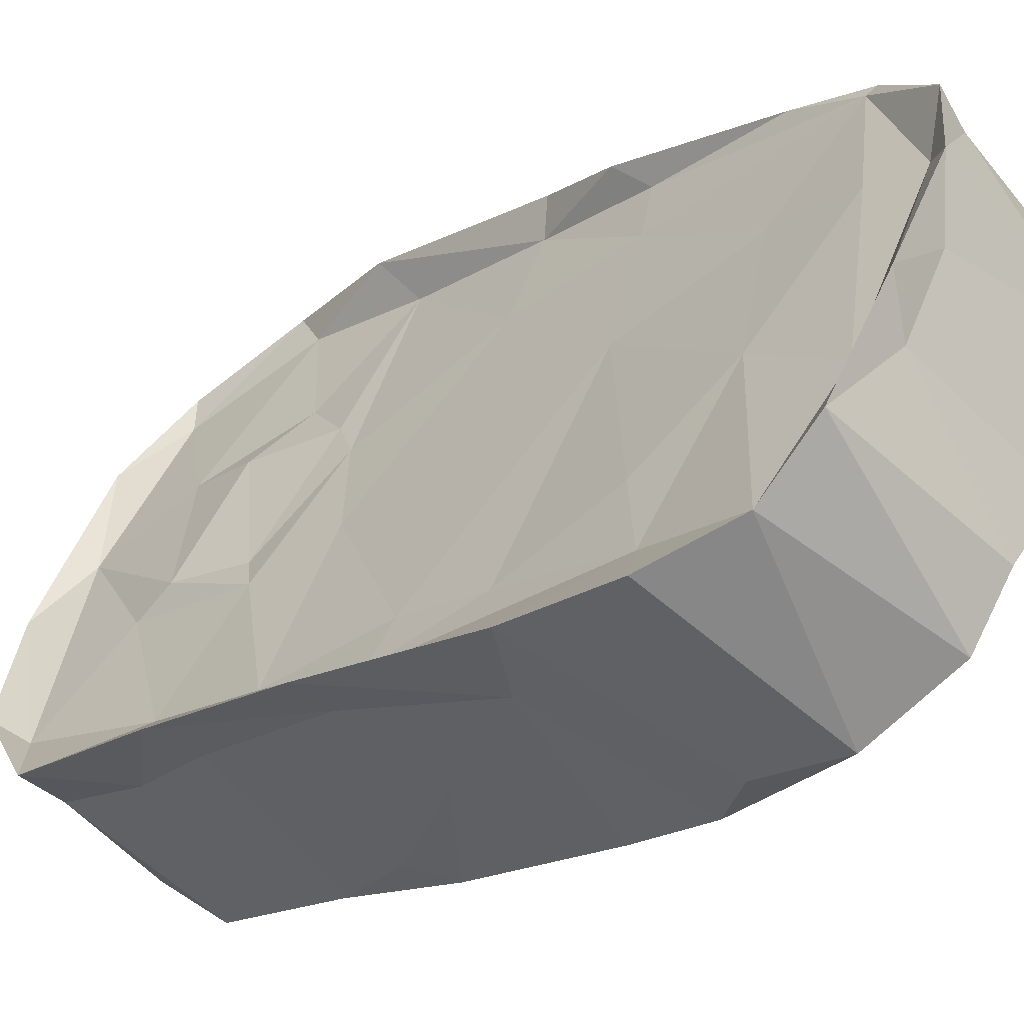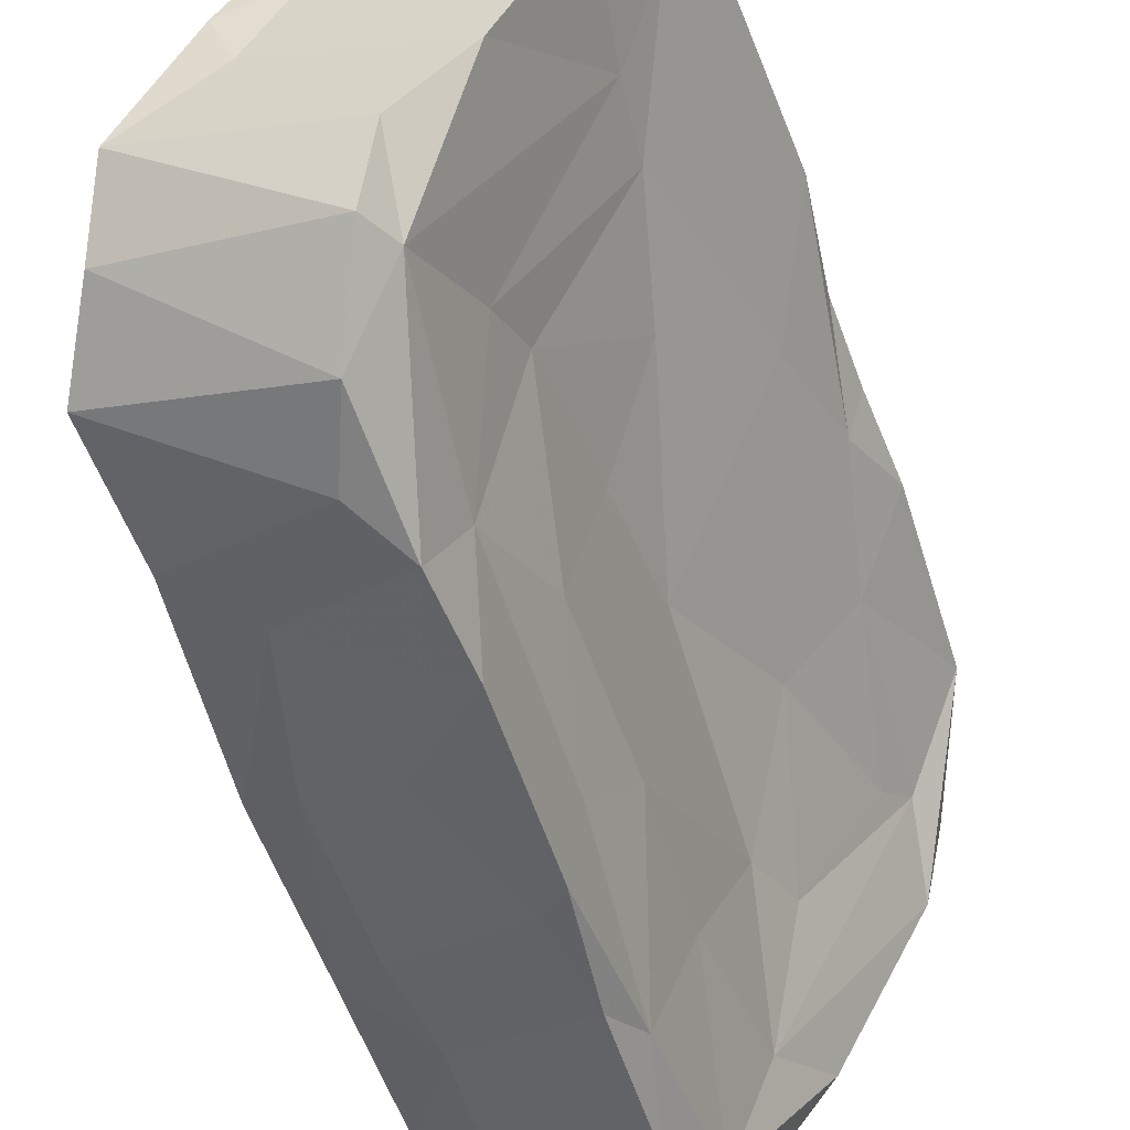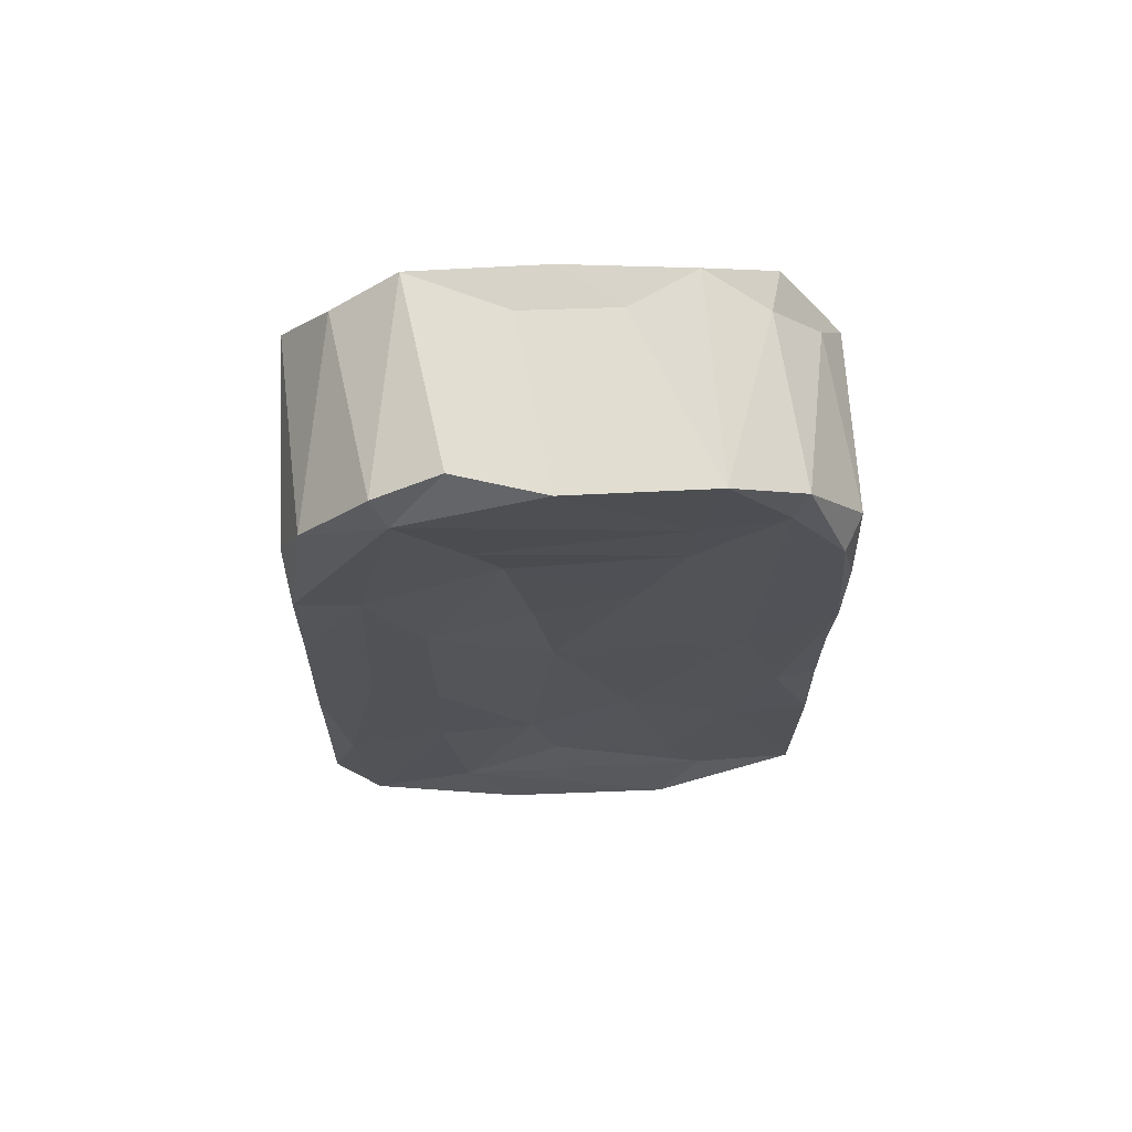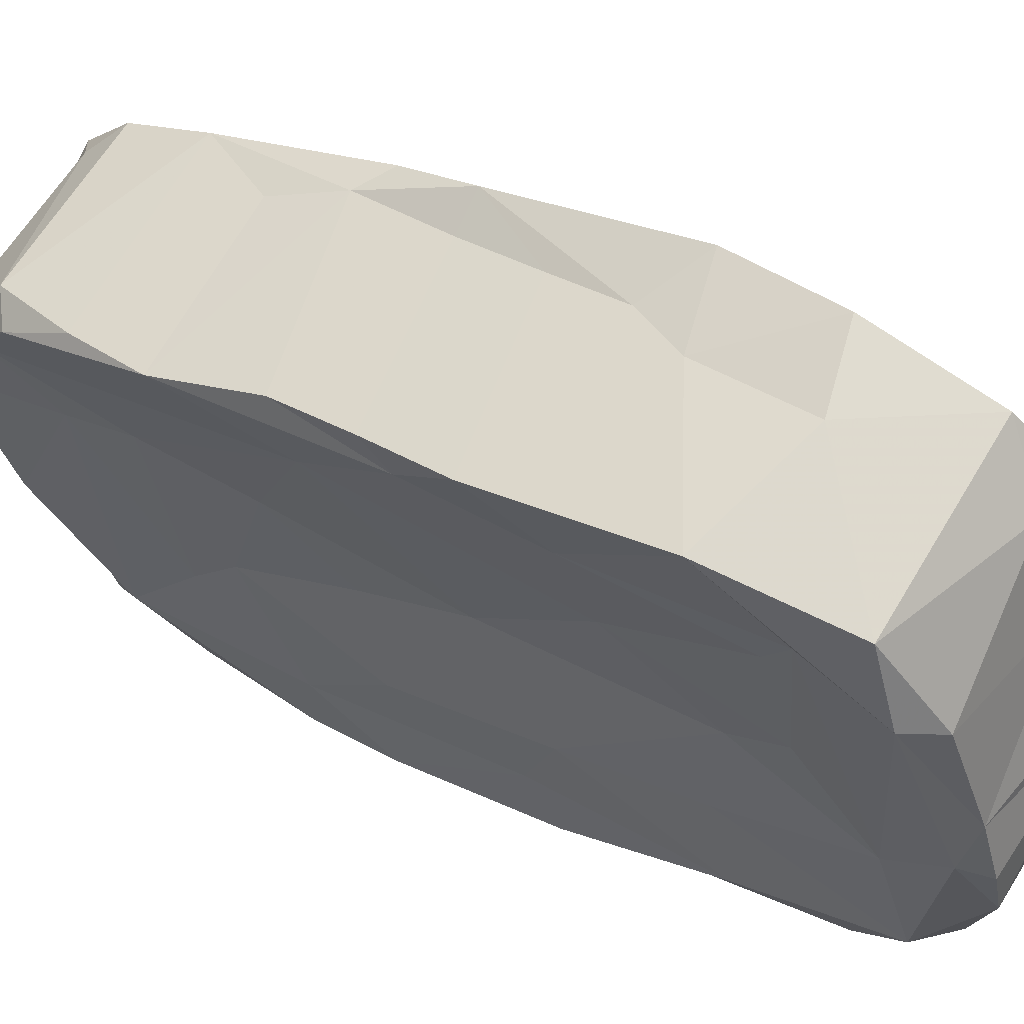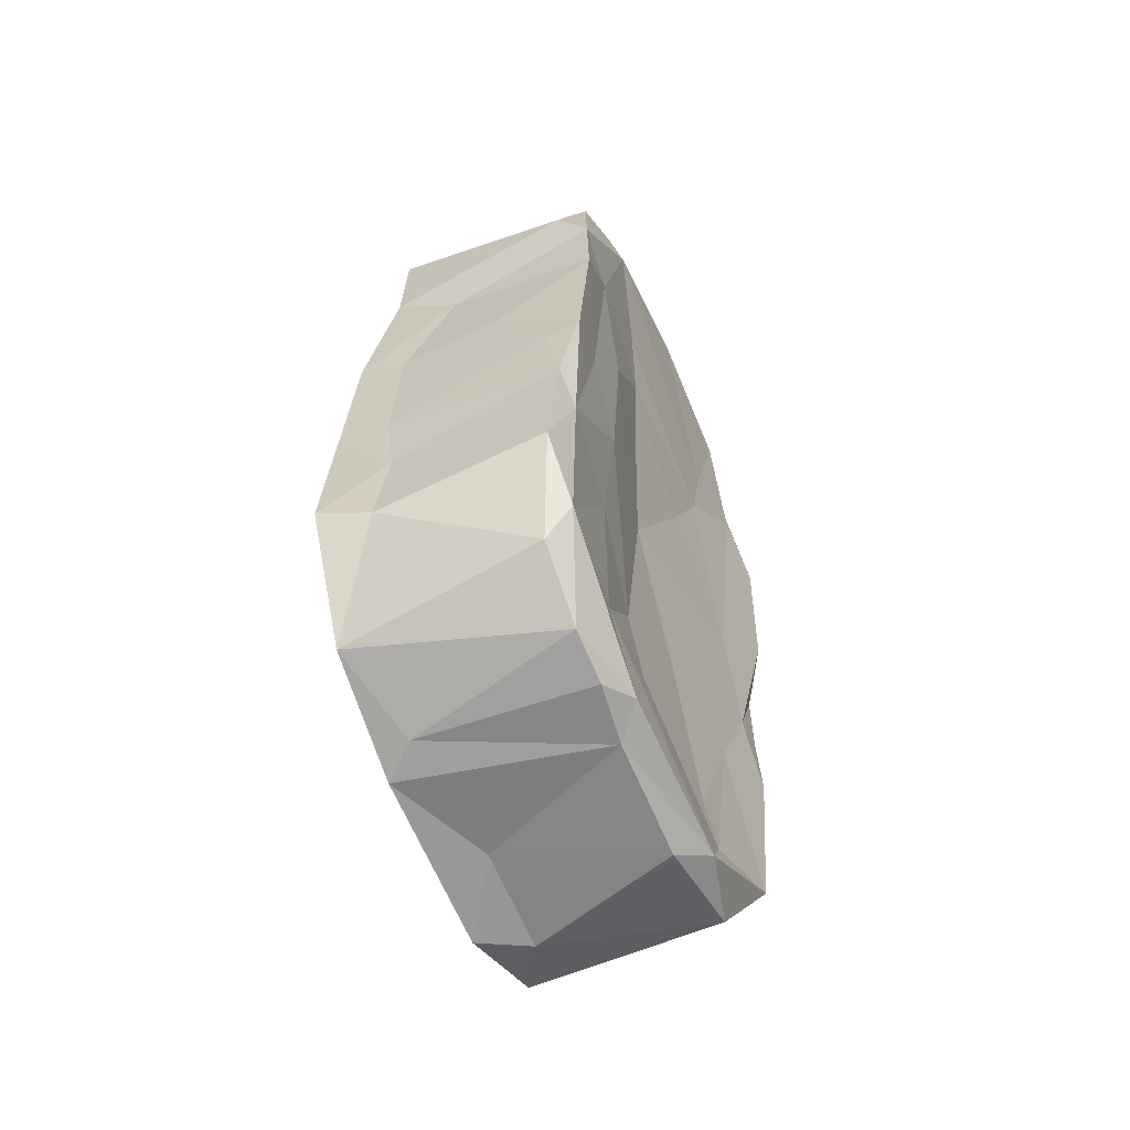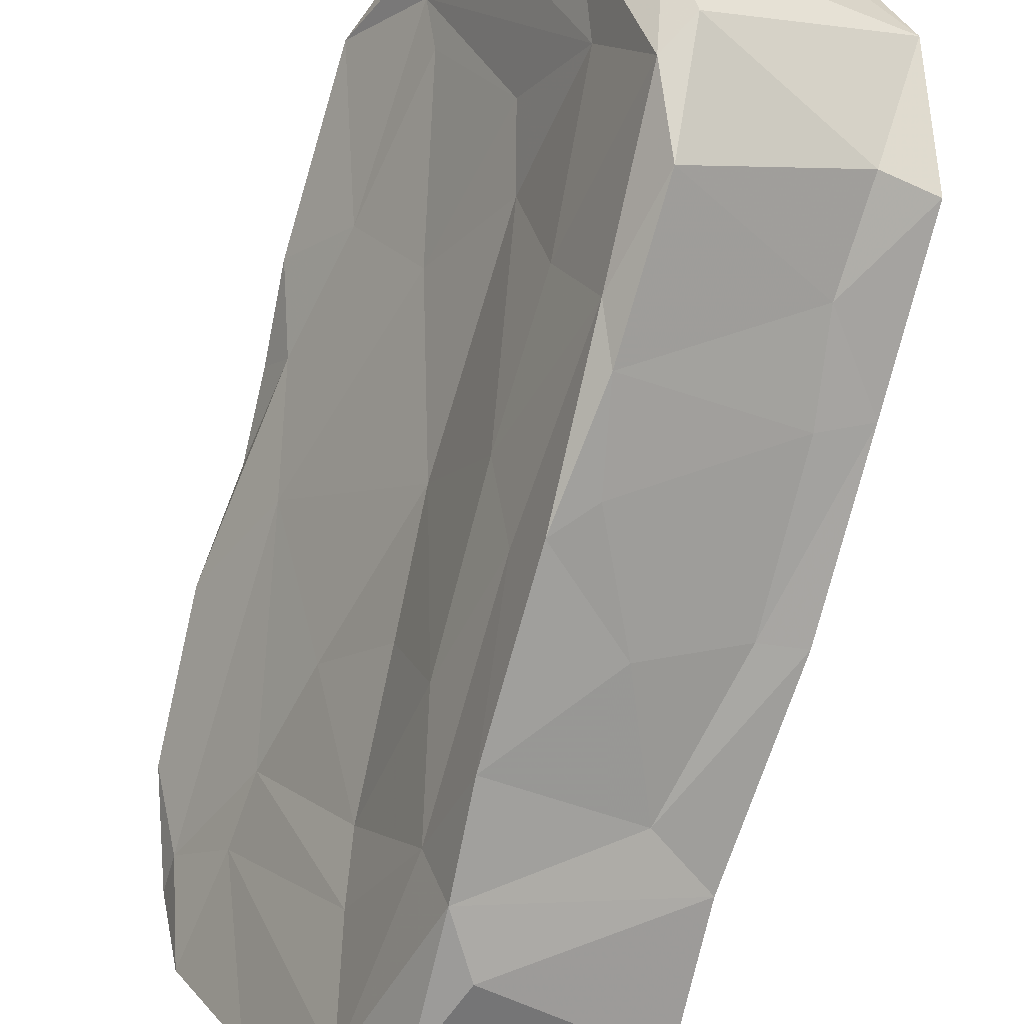
<metadata>
{"format":"obj","ext":"obj","renderer":"f3d","projection":"perspective","resolution":1024,"background":"white","views":[{"elev":-20.1,"azim":139.6,"up":"+Z"},{"elev":-53.7,"azim":-159.3,"up":"+Z"},{"elev":65.1,"azim":-121.1,"up":"+Y"},{"elev":28.9,"azim":-49.9,"up":"+Z"},{"elev":-63.3,"azim":174.3,"up":"+Y"},{"elev":-79.1,"azim":-12.5,"up":"+Z"}]}
</metadata>
<code>
v 0.02629 0.03885 -0.02111
v -0.01777 0.06518 0.005875
v -0.003323 0.04365 0.03128
v 0.0004499 -0.01941 0.02928
v 0.007949 -0.005377 0.01334
v 0.01938 0.03329 -0.0241
v -0.02043 0.05637 0.01255
v 0.002761 0.01233 -0.0266
v 0.009081 0.06684 -0.002111
v 0.003215 0.01359 0.01964
v -0.002818 0.06387 0.02099
v 0.001202 -0.01014 -0.01924
v 0.0001298 -0.02259 0.03253
v 0.01424 0.0191 -0.02789
v 0.00727 -0.004282 -0.032
v 0.004013 0.04061 -0.03289
v -0.009921 0.06542 -0.008943
v 0.02452 -0.009771 -0.0176
v -0.000284 0.06352 -0.02406
v 0.0135 0.06532 -0.003972
v 0.002114 0.06424 0.01657
v 0.01769 -0.005726 -0.00425
v -0.02077 0.06072 0.01405
v 0.02921 0.01636 -0.02094
v -0.00448 0.04213 -0.01198
v -0.02348 0.04136 0.01975
v -0.003792 0.04852 -0.01571
v 0.005431 -0.02856 -0.02753
v 0.003842 0.02952 -0.03287
v 0.0257 -0.02884 -0.01576
v -0.006914 -0.01175 0.02799
v 0.02702 -0.03435 -0.01253
v -0.004476 0.02624 -0.00857
v 0.01115 0.0678 0.003769
v -0.004517 0.01394 0.03009
v 0.01034 -0.01691 0.01272
v -0.002146 0.02747 0.02962
v -0.02394 0.04947 0.01748
v -0.002393 -0.03701 -0.01146
v -0.01422 0.04426 0.005125
v 0.01468 -0.03614 0.006028
v -0.022 0.05157 0.02069
v 0.0205 0.03179 -0.015
v -0.002505 -0.01392 -0.008187
v 0.007526 0.03216 0.009775
v -0.01208 -0.02385 0.007821
v -0.003926 0.05366 0.02988
v -0.0001404 0.006334 -0.01961
v 0.01043 -0.03792 0.00738
v 0.02493 -0.001588 -0.02254
v 0.001152 0.03839 -0.02643
v 0.00053 0.02879 0.02342
v -0.01967 0.00756 0.01614
v 0.008386 -0.02083 -0.03167
v -0.007094 -0.02524 0.02696
v 0.02109 0.02032 -0.01461
v -0.004595 0.004143 0.02972
v 0.009365 -0.001831 0.00971
v 0.005295 -0.009512 -0.0298
v 0.004719 -0.03443 0.02606
v 0.02461 0.0207 -0.01991
v -0.005028 0.05851 0.0261
v 0.003836 0.05539 -0.03057
v 0.01919 -0.03808 -0.005231
v -0.003927 0.0262 0.0307
v 0.01116 -0.03902 0.01747
v 0.01561 -0.008786 -0.0008917
v -0.02209 -0.001107 0.01964
v -0.001357 0.01397 0.03356
v -0.006614 0.03392 0.02891
v -0.001652 0.01315 0.02933
v -0.004639 -0.004891 0.02946
v -0.01528 0.05223 0.005126
v -0.02183 0.009409 0.01998
v -0.0009808 0.0261 -0.02044
v 0.02075 0.0492 -0.01641
v 0.0006776 -0.02804 -0.01637
v 0.03077 -0.02227 -0.02107
v 0.001348 -0.03882 -0.01377
v 0.01165 0.05215 0.001331
v 0.01895 -0.02207 -0.004186
v -0.00787 -0.03895 0.004866
v 0.003539 0.06712 0.01634
v -0.02066 -0.02235 0.02
v 0.03007 -0.00336 -0.02075
v 0.01024 -0.02557 0.01275
v -0.01606 -0.006358 0.01236
v -0.001301 -0.03879 -0.007247
v 0.007485 0.04707 -0.03168
v 0.02437 0.01646 -0.02243
v 0.02396 0.005161 -0.018
v 0.02124 0.06219 -0.01686
v -0.004223 -0.02186 -0.005409
v -0.01456 -0.03564 0.01478
v -0.02196 0.01924 0.0203
v 0.003105 0.05783 0.01651
v 0.0239 -0.01234 -0.02291
v -0.01768 0.02026 0.01215
v -0.004552 0.01228 -0.006036
v 0.00376 0.06666 0.007695
v 0.005849 -0.01238 0.01768
v 0.01862 0.06726 -0.009687
v 0.017 0.04423 -0.008357
v 0.001009 -0.008847 0.0339
v 0.02604 0.05398 -0.02082
v 0.004283 -0.03766 -0.01889
v 0.01423 0.003481 -0.0001625
v -0.01389 -0.02799 0.01099
v -0.000981 -0.004699 0.02917
v 0.004695 -0.03785 0.01816
v 0.007989 -0.03261 -0.02559
v -0.002763 0.06615 -0.01681
v 0.02496 -0.02345 -0.02237
v -0.001997 0.05941 -0.02309
v -0.0123 -0.03655 0.006183
v 0.0005321 0.06433 0.02406
v -0.02393 0.0316 0.019
v -0.01073 0.03206 0.001213
v -0.003125 0.05299 0.0289
v 0.005046 0.009688 -0.03267
v -0.0003438 0.02394 0.03245
v 0.00511 -0.03439 0.02277
v 0.01765 -0.01847 -0.0008116
v -0.008931 -0.005075 0.002276
v 0.003352 0.04695 0.01647
v 0.02088 -0.03868 -0.0004997
v 0.008808 0.006143 -0.03112
f 15 120 127
f 59 15 54
f 120 15 59
f 29 120 8
f 54 111 28
f 59 54 28
f 15 97 54
f 29 8 51
f 16 114 63
f 111 54 113
f 97 15 50
f 120 59 8
f 16 29 51
f 127 120 14
f 51 114 16
f 63 114 19
f 50 15 127
f 54 97 113
f 28 12 59
f 48 8 59
f 14 90 127
f 75 51 8
f 111 106 28
f 28 77 12
f 12 48 59
f 19 92 63
f 48 75 8
f 90 14 6
f 78 113 97
f 50 85 97
f 50 90 85
f 90 6 24
f 24 6 1
f 78 97 85
f 90 24 85
f 114 112 19
f 61 24 1
f 1 105 76
f 51 25 27
f 51 27 114
f 105 63 92
f 30 78 18
f 78 85 18
f 85 24 91
f 51 75 25
f 39 77 28
f 113 32 111
f 32 113 78
f 91 61 56
f 32 106 111
f 43 56 61
f 114 17 112
f 44 12 77
f 78 30 32
f 30 18 81
f 77 93 44
f 103 43 76
f 18 91 22
f 92 19 102
f 33 75 99
f 64 106 32
f 12 44 48
f 91 107 22
f 48 99 75
f 27 73 114
f 19 112 102
f 48 44 99
f 56 107 91
f 75 33 25
f 92 102 20
f 9 112 17
f 20 102 34
f 81 18 22
f 73 17 114
f 92 80 76
f 64 88 79
f 106 64 79
f 93 77 108
f 27 40 73
f 32 126 64
f 32 30 126
f 45 43 103
f 25 33 118
f 103 76 80
f 102 112 9
f 93 124 44
f 44 124 99
f 30 41 126
f 30 81 41
f 40 27 25
f 34 102 9
f 81 22 123
f 80 92 20
f 123 22 67
f 118 40 25
f 17 2 100
f 88 49 82
f 39 115 77
f 107 56 10
f 17 73 2
f 64 126 88
f 10 56 45
f 45 56 43
f 103 80 45
f 2 73 7
f 123 41 81
f 99 118 33
f 126 49 88
f 77 115 108
f 108 46 93
f 67 22 58
f 118 99 98
f 107 58 22
f 9 17 100
f 34 21 20
f 124 98 99
f 67 58 5
f 41 123 86
f 93 46 124
f 45 80 125
f 20 96 80
f 66 126 41
f 36 123 67
f 34 9 100
f 21 96 20
f 100 2 83
f 126 66 49
f 86 123 36
f 40 118 98
f 94 82 110
f 87 53 124
f 7 73 40
f 36 67 5
f 115 84 108
f 10 58 107
f 2 7 23
f 98 124 53
f 34 100 83
f 115 94 84
f 36 101 86
f 46 108 87
f 46 87 124
f 40 98 7
f 96 125 80
f 34 83 21
f 108 84 87
f 38 23 7
f 41 122 66
f 4 86 101
f 36 5 101
f 7 98 117
f 83 2 11
f 49 110 82
f 68 87 84
f 53 87 68
f 53 117 98
f 38 7 117
f 11 2 23
f 116 21 83
f 94 110 60
f 122 41 86
f 38 42 23
f 55 84 94
f 74 53 68
f 10 45 52
f 116 83 11
f 49 66 110
f 53 74 95
f 53 95 117
f 117 26 38
f 5 58 109
f 42 38 26
f 31 68 84
f 45 125 52
f 21 116 119
f 58 10 109
f 117 70 26
f 42 62 23
f 119 96 21
f 66 60 110
f 4 122 86
f 101 5 109
f 68 57 74
f 117 95 65
f 42 47 62
f 122 60 66
f 60 55 94
f 74 35 95
f 23 62 11
f 31 72 68
f 10 52 71
f 72 57 68
f 65 70 117
f 26 70 3
f 125 96 119
f 55 31 84
f 109 4 101
f 52 125 119
f 57 35 74
f 71 52 37
f 62 116 11
f 122 4 13
f 35 65 95
f 3 42 26
f 62 47 116
f 122 13 60
f 42 3 47
f 119 37 52
f 116 47 119
f 31 55 13
f 37 119 3
f 31 13 104
f 104 109 71
f 35 57 69
f 65 35 69
f 121 71 37
f 121 37 3
f 65 3 70
f 47 3 119
f 104 72 31
f 72 69 57
f 72 104 69
f 71 69 104
f 71 121 69
f 82 115 88
f 39 28 106
f 94 115 82
f 39 88 115
f 39 106 79
f 79 88 39
f 3 65 121
f 55 60 13
f 4 104 13
f 121 65 69
f 109 104 4
f 90 50 127
f 24 61 91
f 91 18 85
f 120 29 14
f 1 76 61
f 43 61 76
f 29 6 14
f 16 1 6
f 16 6 29
f 76 105 92
f 16 63 89
f 63 105 89
f 105 1 89
f 1 16 89
f 10 71 109

</code>
